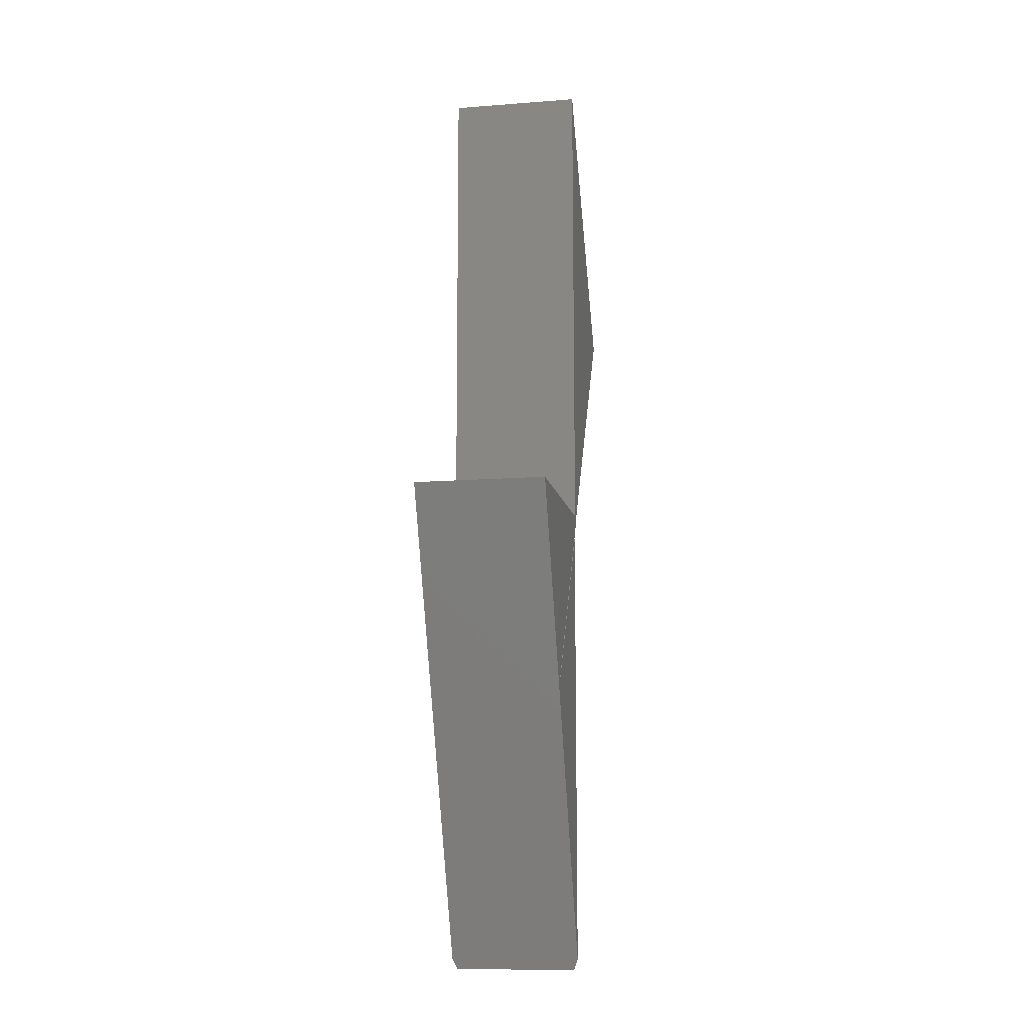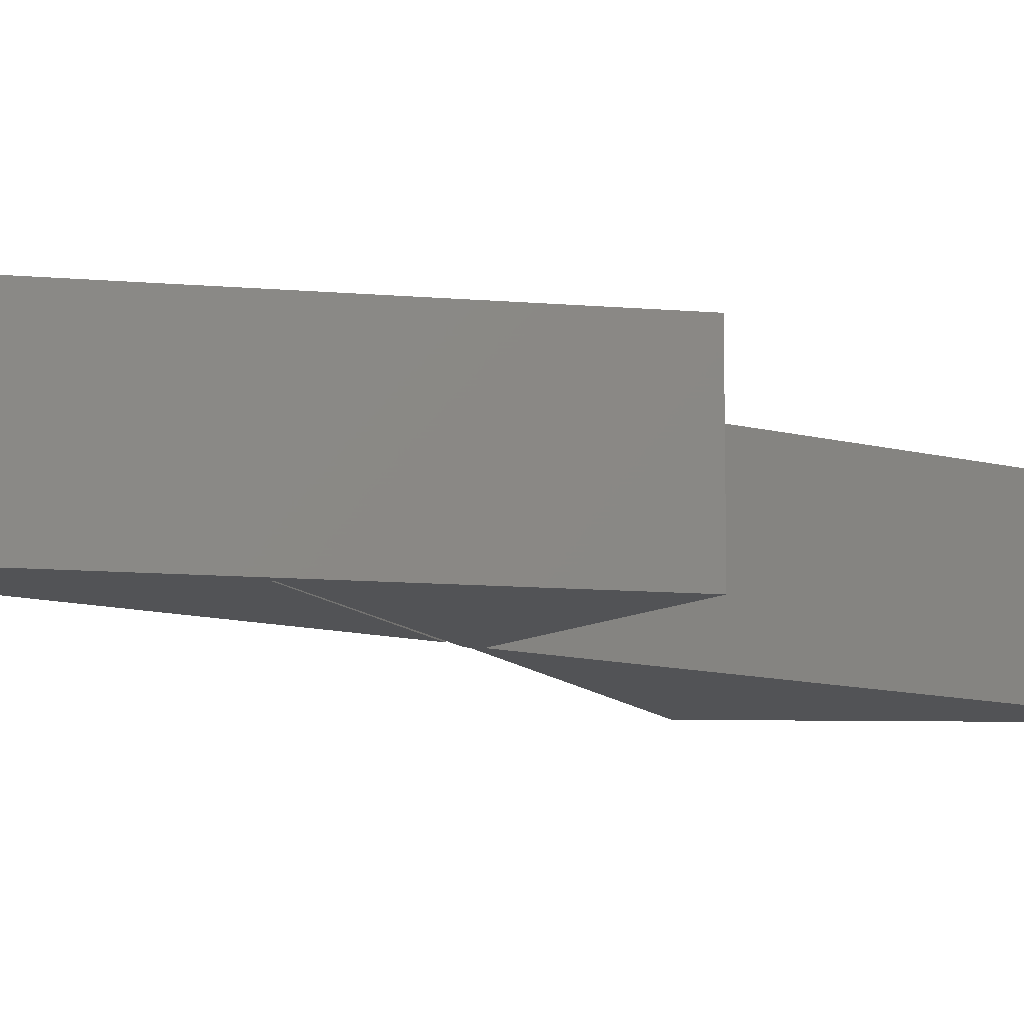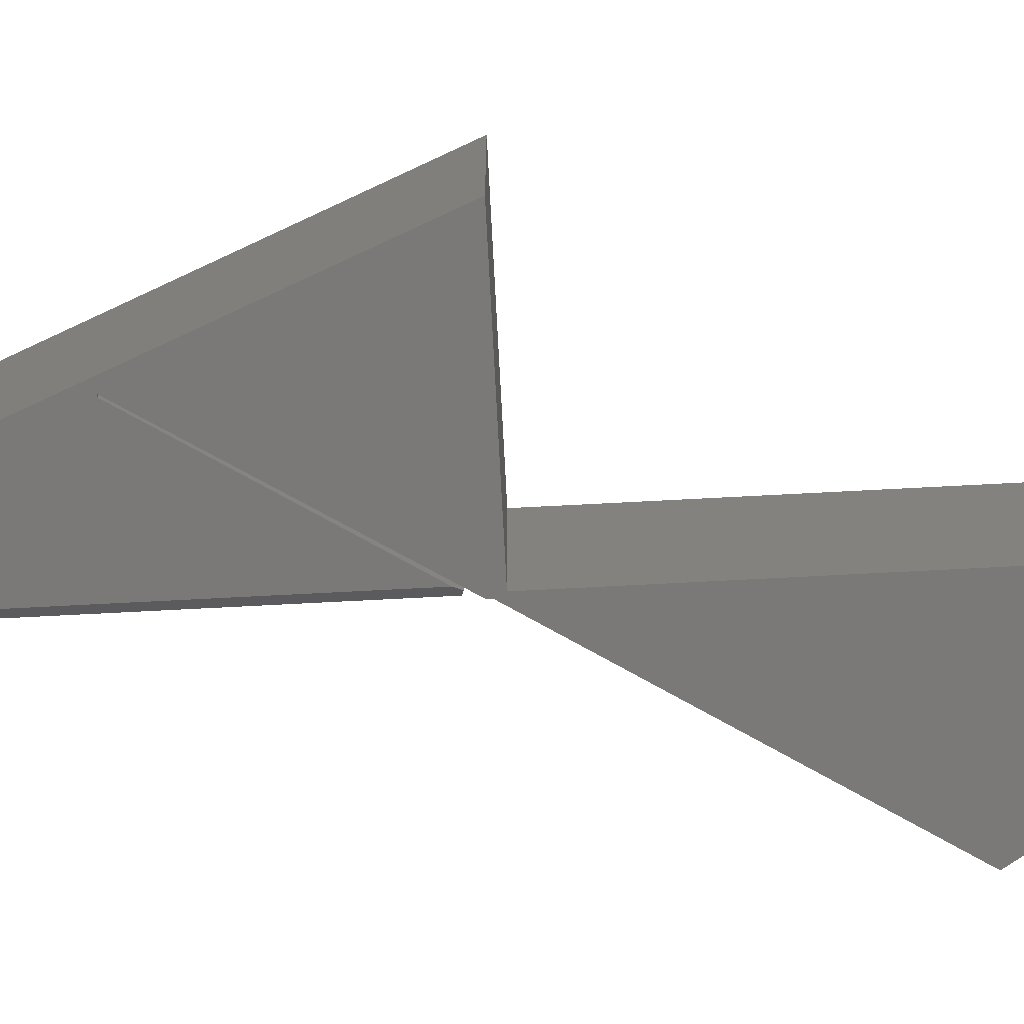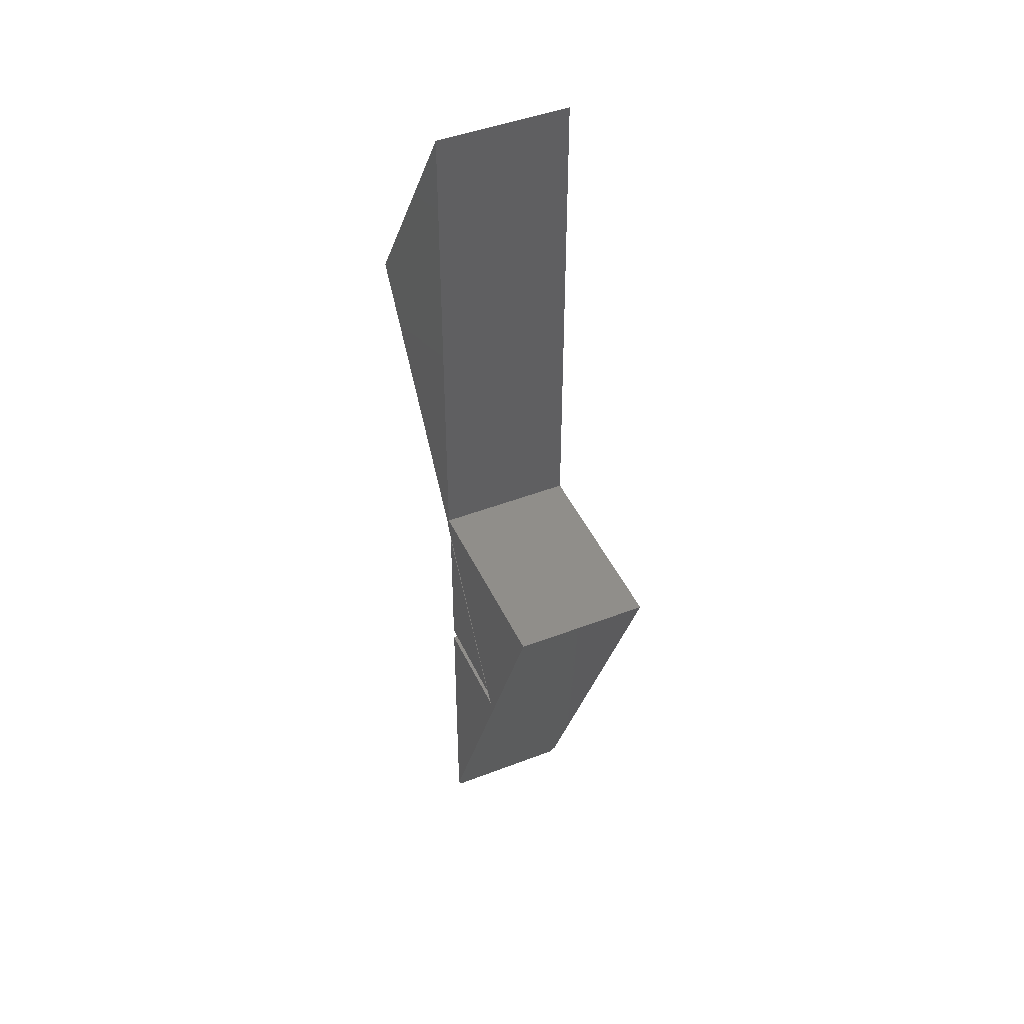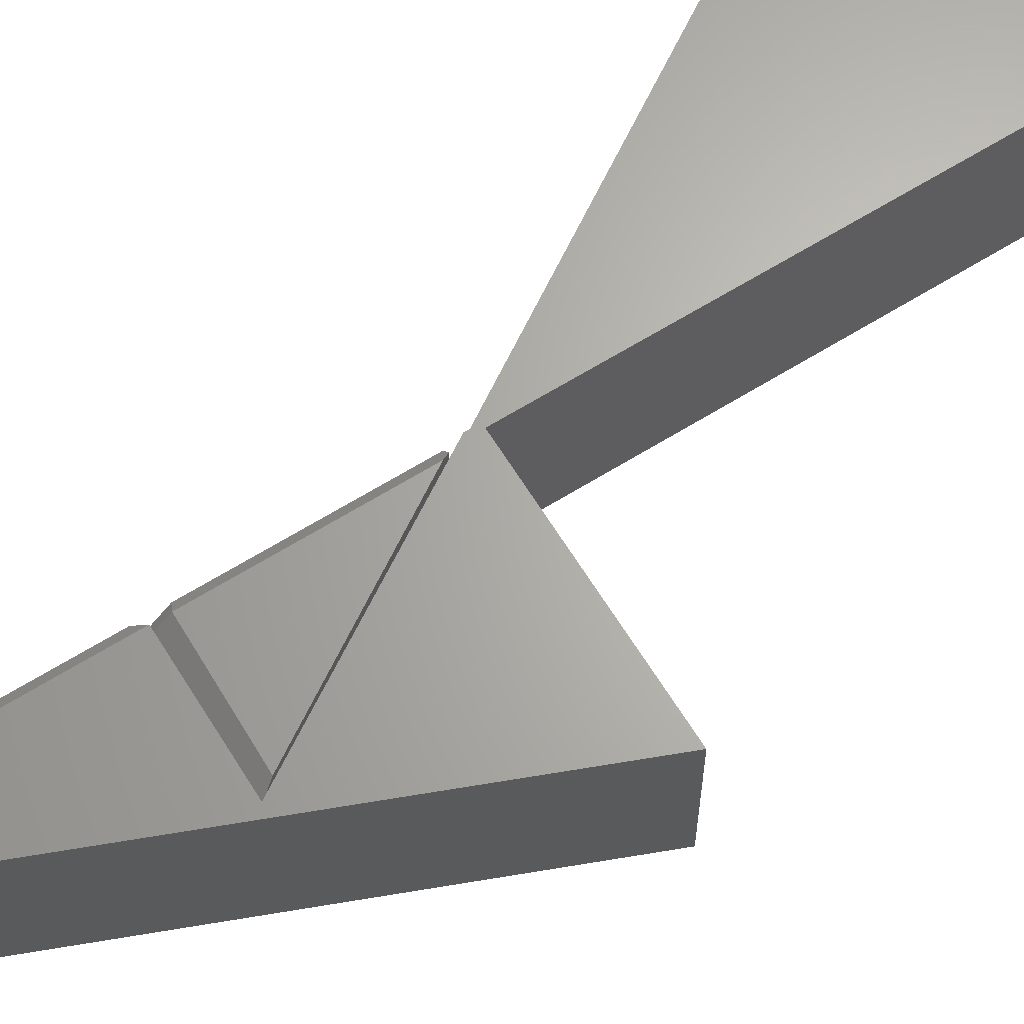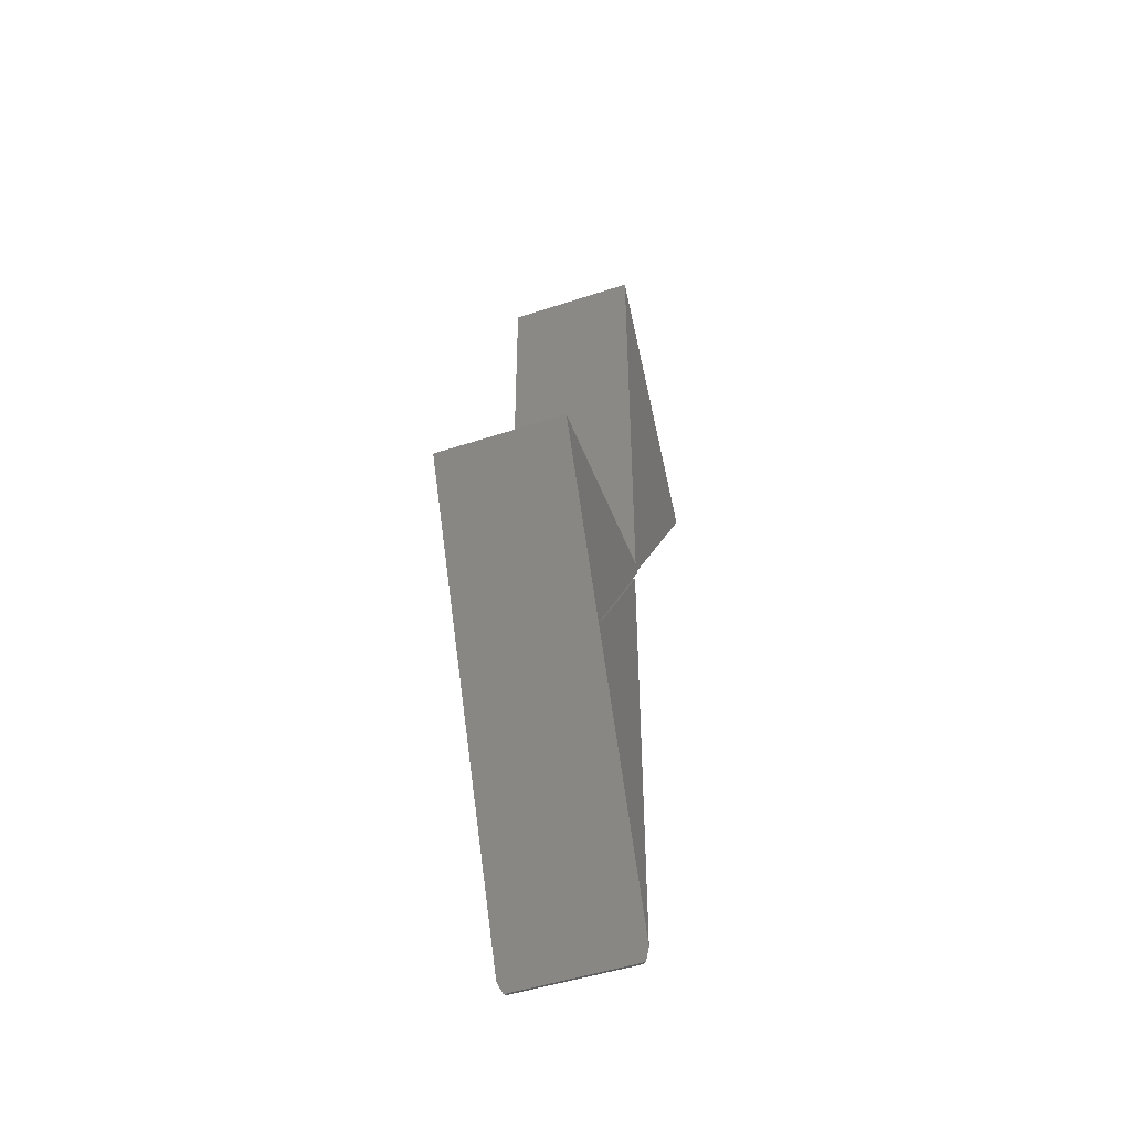
<metadata>
{"format":"stl","ext":"stl","renderer":"f3d","projection":"perspective","resolution":1024,"background":"white","views":[{"elev":-11.8,"azim":100.6,"up":"+Y"},{"elev":-10.7,"azim":55.2,"up":"+Z"},{"elev":-72.3,"azim":93.0,"up":"+Z"},{"elev":45.4,"azim":66.0,"up":"+Y"},{"elev":65.3,"azim":58.1,"up":"+Z"},{"elev":-48.3,"azim":110.3,"up":"+Y"}]}
</metadata>
<code>
# stl→obj: 35 verts, 66 faces
v 0.1719 0.04675 0.1406
v 0.1641 0.05011 0.1328
v 0.1719 0.03355 0.1274
v 0.1641 0.02574 0.1084
v 0.1641 0.2109 0.1328
v 0.1641 0.2109 0.007812
v 0.1641 -0.2734 0.007812
v 0.1641 0.02574 0.1328
v 0.1641 -0.2734 0.1328
v 0.2744 0.04507 0.1406
v 0.1719 0.2065 0.1406
v 0.1683 0.2122 0.137
v 0.1683 0.2122 0.003623
v 0.2817 0.03355 0
v 0.2817 0.03355 0.1292
v 0.1719 0.2065 0
v 0.1719 0.03355 0.1406
v 0.1678 0.2344 0.1406
v 0 0.4844 0.1406
v 0.1641 0.2273 0.1406
v 0.1678 0.75 0.1406
v 0.1719 -0.2622 0.1406
v 0.2835 0.03355 0.1406
v 0.3757 0.2344 0.1406
v 0.1641 0.2235 0.1406
v 0.167 -0.274 0.004846
v 0.167 -0.274 0.1358
v 0.3757 0.2344 0
v 0.1719 -0.2622 0
v 0.2835 0.03355 0
v 0.1641 0.2273 0
v 0 0.4844 0
v 0.1678 0.2344 0
v 0.1678 0.75 0
v 0.1641 0.2235 0
f 1 2 3
f 2 4 3
f 2 5 4
f 4 5 6
f 4 6 7
f 8 4 9
f 9 4 7
f 1 10 11
f 12 13 5
f 5 13 6
f 13 12 11
f 14 10 15
f 10 14 11
f 11 14 16
f 11 16 13
f 2 1 5
f 5 1 11
f 5 11 12
f 10 1 15
f 15 1 3
f 8 3 4
f 8 17 3
f 18 19 20
f 18 21 19
f 22 23 17
f 24 18 20
f 24 20 25
f 24 25 23
f 24 23 22
f 26 27 7
f 7 27 9
f 28 24 29
f 29 24 22
f 29 22 26
f 26 22 27
f 17 8 22
f 22 8 9
f 22 9 27
f 3 17 15
f 15 17 23
f 15 23 14
f 14 23 30
f 31 32 33
f 32 34 33
f 30 29 14
f 29 16 14
f 28 29 30
f 28 30 35
f 28 35 31
f 28 31 33
f 25 35 23
f 23 35 30
f 24 28 18
f 18 28 33
f 29 26 7
f 13 16 6
f 6 16 29
f 6 29 7
f 20 31 25
f 25 31 35
f 19 32 20
f 20 32 31
f 18 33 21
f 21 33 34
f 21 34 19
f 19 34 32

</code>
